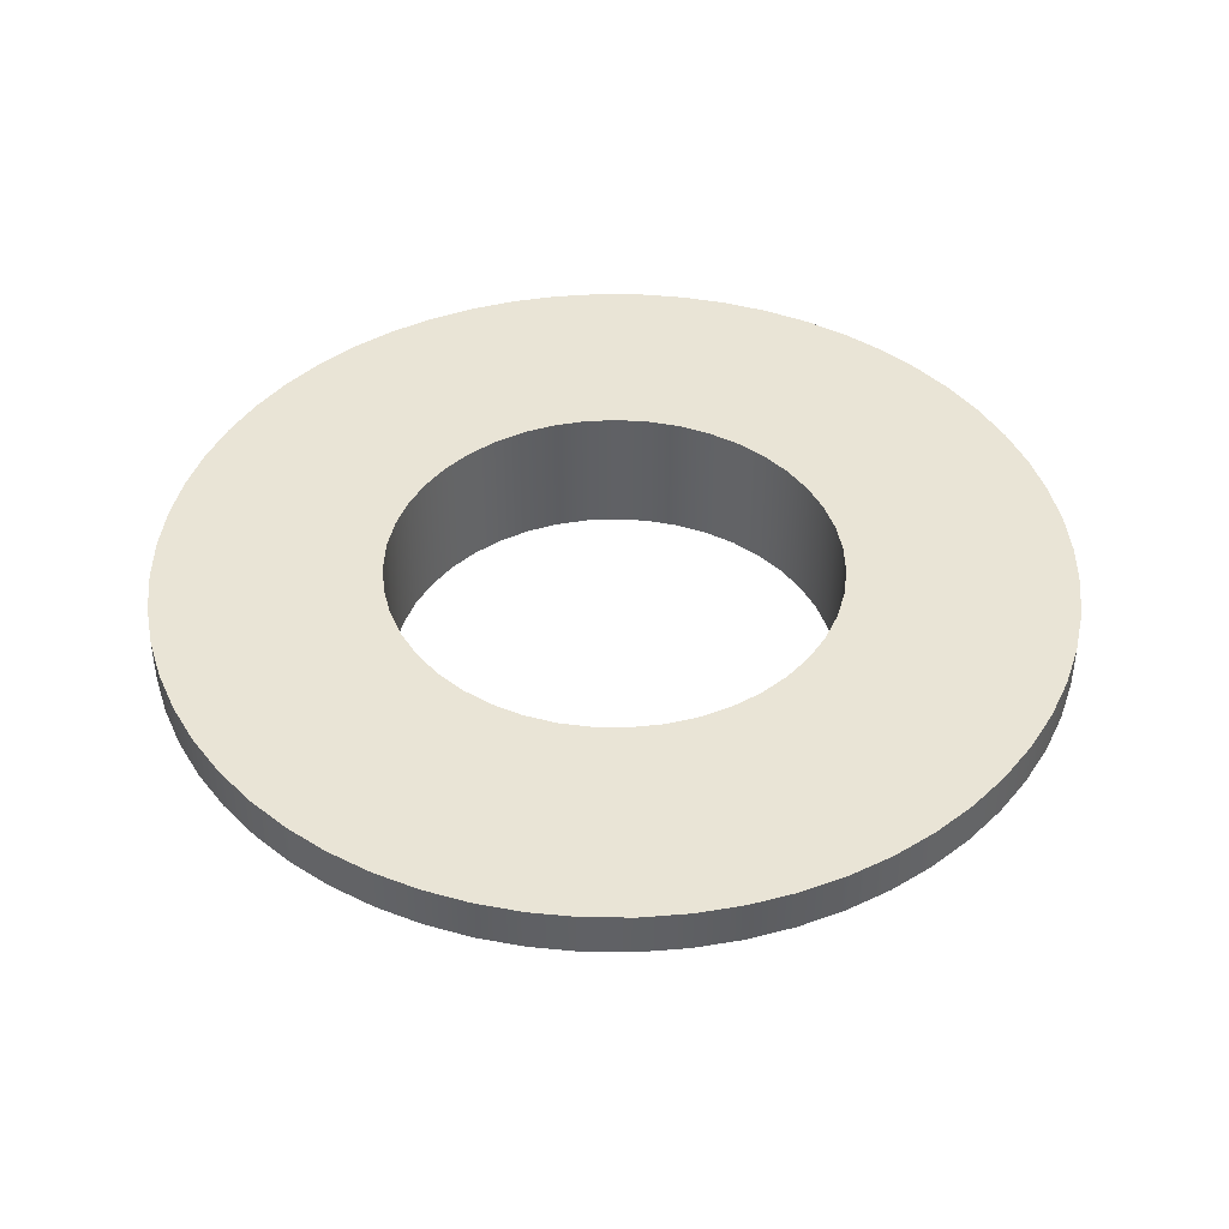
<metadata>
{"format":"obj","ext":"obj","renderer":"f3d","projection":"perspective","resolution":1024,"background":"white","views":[{"elev":42.6,"azim":153.6,"up":"+Y"}]}
</metadata>
<code>
v 1.8 2.85 0.7
v 1.797 2.85 0.66
v 1.789 2.85 0.6207
v 1.776 2.85 0.5829
v 1.758 2.85 0.5471
v 1.735 2.85 0.5141
v 1.709 2.85 0.4844
v 1.678 2.85 0.4585
v 1.644 2.85 0.4369
v 1.608 2.85 0.42
v 1.57 2.85 0.4082
v 1.53 2.85 0.4015
v 1.49 2.85 0.4002
v 1.45 2.85 0.4042
v 1.411 2.85 0.4135
v 1.374 2.85 0.4279
v 1.339 2.85 0.4471
v 1.306 2.85 0.4709
v 1.278 2.85 0.4988
v 1.253 2.85 0.5302
v 1.232 2.85 0.5647
v 1.217 2.85 0.6016
v 1.206 2.85 0.6402
v 1.201 2.85 0.68
v 1.201 2.85 0.72
v 1.206 2.85 0.7598
v 1.217 2.85 0.7984
v 1.232 2.85 0.8353
v 1.253 2.85 0.8698
v 1.278 2.85 0.9012
v 1.306 2.85 0.9291
v 1.339 2.85 0.9529
v 1.374 2.85 0.9721
v 1.411 2.85 0.9865
v 1.45 2.85 0.9958
v 1.49 2.85 0.9998
v 1.53 2.85 0.9985
v 1.57 2.85 0.9918
v 1.608 2.85 0.98
v 1.644 2.85 0.9631
v 1.678 2.85 0.9415
v 1.709 2.85 0.9156
v 1.735 2.85 0.8859
v 1.758 2.85 0.8529
v 1.776 2.85 0.8171
v 1.789 2.85 0.7793
v 1.797 2.85 0.74
v 1.8 2.95 0.7
v 1.797 2.95 0.74
v 1.789 2.95 0.7793
v 1.776 2.95 0.8171
v 1.758 2.95 0.8529
v 1.735 2.95 0.8859
v 1.709 2.95 0.9156
v 1.678 2.95 0.9415
v 1.644 2.95 0.9631
v 1.608 2.95 0.98
v 1.57 2.95 0.9918
v 1.53 2.95 0.9985
v 1.49 2.95 0.9998
v 1.45 2.95 0.9958
v 1.411 2.95 0.9865
v 1.374 2.95 0.9721
v 1.339 2.95 0.9529
v 1.306 2.95 0.9291
v 1.278 2.95 0.9012
v 1.253 2.95 0.8698
v 1.232 2.95 0.8353
v 1.217 2.95 0.7984
v 1.206 2.95 0.7598
v 1.201 2.95 0.72
v 1.201 2.95 0.68
v 1.206 2.95 0.6402
v 1.217 2.95 0.6016
v 1.232 2.95 0.5647
v 1.253 2.95 0.5302
v 1.278 2.95 0.4988
v 1.306 2.95 0.4709
v 1.339 2.95 0.4471
v 1.374 2.95 0.4279
v 1.411 2.95 0.4135
v 1.45 2.95 0.4042
v 1.49 2.95 0.4002
v 1.53 2.95 0.4015
v 1.57 2.95 0.4082
v 1.608 2.95 0.42
v 1.644 2.95 0.4369
v 1.678 2.95 0.4585
v 1.709 2.95 0.4844
v 1.735 2.95 0.5141
v 1.758 2.95 0.5471
v 1.776 2.95 0.5829
v 1.789 2.95 0.6207
v 1.797 2.95 0.66
v 1.8 2.95 0.7
v 1.8 2.85 0.7
v 1.75 2.85 0.7
v 1.747 2.85 0.6636
v 1.739 2.85 0.628
v 1.726 2.85 0.5939
v 1.708 2.85 0.5621
v 1.686 2.85 0.5332
v 1.66 2.85 0.5078
v 1.63 2.85 0.4866
v 1.598 2.85 0.4699
v 1.563 2.85 0.4581
v 1.527 2.85 0.4515
v 1.491 2.85 0.4502
v 1.455 2.85 0.4542
v 1.419 2.85 0.4634
v 1.386 2.85 0.4777
v 1.355 2.85 0.4967
v 1.326 2.85 0.52
v 1.302 2.85 0.5472
v 1.282 2.85 0.5776
v 1.266 2.85 0.6107
v 1.256 2.85 0.6456
v 1.251 2.85 0.6818
v 1.251 2.85 0.7182
v 1.256 2.85 0.7544
v 1.266 2.85 0.7893
v 1.282 2.85 0.8224
v 1.302 2.85 0.8528
v 1.326 2.85 0.88
v 1.355 2.85 0.9033
v 1.386 2.85 0.9223
v 1.419 2.85 0.9366
v 1.455 2.85 0.9458
v 1.491 2.85 0.9498
v 1.527 2.85 0.9485
v 1.563 2.85 0.9419
v 1.598 2.85 0.9301
v 1.63 2.85 0.9134
v 1.66 2.85 0.8922
v 1.686 2.85 0.8668
v 1.708 2.85 0.8379
v 1.726 2.85 0.8061
v 1.739 2.85 0.772
v 1.747 2.85 0.7364
v 1.8 2.85 0.7
v 1.797 2.85 0.74
v 1.789 2.85 0.7793
v 1.776 2.85 0.8171
v 1.758 2.85 0.8529
v 1.735 2.85 0.8859
v 1.709 2.85 0.9156
v 1.678 2.85 0.9415
v 1.644 2.85 0.9631
v 1.608 2.85 0.98
v 1.57 2.85 0.9918
v 1.53 2.85 0.9985
v 1.49 2.85 0.9998
v 1.45 2.85 0.9958
v 1.411 2.85 0.9865
v 1.374 2.85 0.9721
v 1.339 2.85 0.9529
v 1.306 2.85 0.9291
v 1.278 2.85 0.9012
v 1.253 2.85 0.8698
v 1.232 2.85 0.8353
v 1.217 2.85 0.7984
v 1.206 2.85 0.7598
v 1.201 2.85 0.72
v 1.201 2.85 0.68
v 1.206 2.85 0.6402
v 1.217 2.85 0.6016
v 1.232 2.85 0.5647
v 1.253 2.85 0.5302
v 1.278 2.85 0.4988
v 1.306 2.85 0.4709
v 1.339 2.85 0.4471
v 1.374 2.85 0.4279
v 1.411 2.85 0.4135
v 1.45 2.85 0.4042
v 1.49 2.85 0.4002
v 1.53 2.85 0.4015
v 1.57 2.85 0.4082
v 1.608 2.85 0.42
v 1.644 2.85 0.4369
v 1.678 2.85 0.4585
v 1.709 2.85 0.4844
v 1.735 2.85 0.5141
v 1.758 2.85 0.5471
v 1.776 2.85 0.5829
v 1.789 2.85 0.6207
v 1.797 2.85 0.66
v 1.75 2.85 0.7
v 1.747 2.85 0.7364
v 1.739 2.85 0.772
v 1.726 2.85 0.8061
v 1.708 2.85 0.8379
v 1.686 2.85 0.8668
v 1.66 2.85 0.8922
v 1.63 2.85 0.9134
v 1.598 2.85 0.9301
v 1.563 2.85 0.9419
v 1.527 2.85 0.9485
v 1.491 2.85 0.9498
v 1.455 2.85 0.9458
v 1.419 2.85 0.9366
v 1.386 2.85 0.9223
v 1.355 2.85 0.9033
v 1.326 2.85 0.88
v 1.302 2.85 0.8528
v 1.282 2.85 0.8224
v 1.266 2.85 0.7893
v 1.256 2.85 0.7544
v 1.251 2.85 0.7182
v 1.251 2.85 0.6818
v 1.256 2.85 0.6456
v 1.266 2.85 0.6107
v 1.282 2.85 0.5776
v 1.302 2.85 0.5472
v 1.326 2.85 0.52
v 1.355 2.85 0.4967
v 1.386 2.85 0.4777
v 1.419 2.85 0.4634
v 1.455 2.85 0.4542
v 1.491 2.85 0.4502
v 1.527 2.85 0.4515
v 1.563 2.85 0.4581
v 1.598 2.85 0.4699
v 1.63 2.85 0.4866
v 1.66 2.85 0.5078
v 1.686 2.85 0.5332
v 1.708 2.85 0.5621
v 1.726 2.85 0.5939
v 1.739 2.85 0.628
v 1.747 2.85 0.6636
v 1.75 3 0.7
v 1.747 3 0.6636
v 1.739 3 0.628
v 1.726 3 0.5939
v 1.708 3 0.5621
v 1.686 3 0.5332
v 1.66 3 0.5078
v 1.63 3 0.4866
v 1.598 3 0.4699
v 1.563 3 0.4581
v 1.527 3 0.4515
v 1.491 3 0.4502
v 1.455 3 0.4542
v 1.419 3 0.4634
v 1.386 3 0.4777
v 1.355 3 0.4967
v 1.326 3 0.52
v 1.302 3 0.5472
v 1.282 3 0.5776
v 1.266 3 0.6107
v 1.256 3 0.6456
v 1.251 3 0.6818
v 1.251 3 0.7182
v 1.256 3 0.7544
v 1.266 3 0.7893
v 1.282 3 0.8224
v 1.302 3 0.8528
v 1.326 3 0.88
v 1.355 3 0.9033
v 1.386 3 0.9223
v 1.419 3 0.9366
v 1.455 3 0.9458
v 1.491 3 0.9498
v 1.527 3 0.9485
v 1.563 3 0.9419
v 1.598 3 0.9301
v 1.63 3 0.9134
v 1.66 3 0.8922
v 1.686 3 0.8668
v 1.708 3 0.8379
v 1.726 3 0.8061
v 1.739 3 0.772
v 1.747 3 0.7364
v 1.75 3 0.7
v 1.75 2.85 0.7
v 2 3 0.7
v 1.997 3 0.7523
v 1.989 3 0.804
v 1.976 3 0.8545
v 1.957 3 0.9034
v 1.933 3 0.95
v 1.905 3 0.9939
v 1.872 3 1.035
v 1.835 3 1.072
v 1.794 3 1.105
v 1.75 3 1.133
v 1.703 3 1.157
v 1.655 3 1.176
v 1.604 3 1.189
v 1.552 3 1.197
v 1.5 3 1.2
v 1.448 3 1.197
v 1.396 3 1.189
v 1.345 3 1.176
v 1.297 3 1.157
v 1.25 3 1.133
v 1.206 3 1.105
v 1.165 3 1.072
v 1.128 3 1.035
v 1.095 3 0.9939
v 1.067 3 0.95
v 1.043 3 0.9034
v 1.024 3 0.8545
v 1.011 3 0.804
v 1.003 3 0.7523
v 1 3 0.7
v 1.003 3 0.6477
v 1.011 3 0.596
v 1.024 3 0.5455
v 1.043 3 0.4966
v 1.067 3 0.45
v 1.095 3 0.4061
v 1.128 3 0.3654
v 1.165 3 0.3284
v 1.206 3 0.2955
v 1.25 3 0.267
v 1.297 3 0.2432
v 1.345 3 0.2245
v 1.396 3 0.2109
v 1.448 3 0.2027
v 1.5 3 0.2
v 1.552 3 0.2027
v 1.604 3 0.2109
v 1.655 3 0.2245
v 1.703 3 0.2432
v 1.75 3 0.267
v 1.794 3 0.2955
v 1.835 3 0.3284
v 1.872 3 0.3654
v 1.905 3 0.4061
v 1.933 3 0.45
v 1.957 3 0.4966
v 1.976 3 0.5455
v 1.989 3 0.596
v 1.997 3 0.6477
v 2 2.95 0.7
v 1.997 2.95 0.6477
v 1.989 2.95 0.596
v 1.976 2.95 0.5455
v 1.957 2.95 0.4966
v 1.933 2.95 0.45
v 1.905 2.95 0.4061
v 1.872 2.95 0.3654
v 1.835 2.95 0.3284
v 1.794 2.95 0.2955
v 1.75 2.95 0.267
v 1.703 2.95 0.2432
v 1.655 2.95 0.2245
v 1.604 2.95 0.2109
v 1.552 2.95 0.2027
v 1.5 2.95 0.2
v 1.448 2.95 0.2027
v 1.396 2.95 0.2109
v 1.345 2.95 0.2245
v 1.297 2.95 0.2432
v 1.25 2.95 0.267
v 1.206 2.95 0.2955
v 1.165 2.95 0.3284
v 1.128 2.95 0.3654
v 1.095 2.95 0.4061
v 1.067 2.95 0.45
v 1.043 2.95 0.4966
v 1.024 2.95 0.5455
v 1.011 2.95 0.596
v 1.003 2.95 0.6477
v 1 2.95 0.7
v 1.003 2.95 0.7523
v 1.011 2.95 0.804
v 1.024 2.95 0.8545
v 1.043 2.95 0.9034
v 1.067 2.95 0.95
v 1.095 2.95 0.9939
v 1.128 2.95 1.035
v 1.165 2.95 1.072
v 1.206 2.95 1.105
v 1.25 2.95 1.133
v 1.297 2.95 1.157
v 1.345 2.95 1.176
v 1.396 2.95 1.189
v 1.448 2.95 1.197
v 1.5 2.95 1.2
v 1.552 2.95 1.197
v 1.604 2.95 1.189
v 1.655 2.95 1.176
v 1.703 2.95 1.157
v 1.75 2.95 1.133
v 1.794 2.95 1.105
v 1.835 2.95 1.072
v 1.872 2.95 1.035
v 1.905 2.95 0.9939
v 1.933 2.95 0.95
v 1.957 2.95 0.9034
v 1.976 2.95 0.8545
v 1.989 2.95 0.804
v 1.997 2.95 0.7523
v 2 2.95 0.7
v 2 3 0.7
v 1.75 3 0.7
v 1.747 3 0.7364
v 1.739 3 0.772
v 1.726 3 0.8061
v 1.708 3 0.8379
v 1.686 3 0.8668
v 1.66 3 0.8922
v 1.63 3 0.9134
v 1.598 3 0.9301
v 1.563 3 0.9419
v 1.527 3 0.9485
v 1.491 3 0.9498
v 1.455 3 0.9458
v 1.419 3 0.9366
v 1.386 3 0.9223
v 1.355 3 0.9033
v 1.326 3 0.88
v 1.302 3 0.8528
v 1.282 3 0.8224
v 1.266 3 0.7893
v 1.256 3 0.7544
v 1.251 3 0.7182
v 1.251 3 0.6818
v 1.256 3 0.6456
v 1.266 3 0.6107
v 1.282 3 0.5776
v 1.302 3 0.5472
v 1.326 3 0.52
v 1.355 3 0.4967
v 1.386 3 0.4777
v 1.419 3 0.4634
v 1.455 3 0.4542
v 1.491 3 0.4502
v 1.527 3 0.4515
v 1.563 3 0.4581
v 1.598 3 0.4699
v 1.63 3 0.4866
v 1.66 3 0.5078
v 1.686 3 0.5332
v 1.708 3 0.5621
v 1.726 3 0.5939
v 1.739 3 0.628
v 1.747 3 0.6636
v 2 3 0.7
v 1.997 3 0.6477
v 1.989 3 0.596
v 1.976 3 0.5455
v 1.957 3 0.4966
v 1.933 3 0.45
v 1.905 3 0.4061
v 1.872 3 0.3654
v 1.835 3 0.3284
v 1.794 3 0.2955
v 1.75 3 0.267
v 1.703 3 0.2432
v 1.655 3 0.2245
v 1.604 3 0.2109
v 1.552 3 0.2027
v 1.5 3 0.2
v 1.448 3 0.2027
v 1.396 3 0.2109
v 1.345 3 0.2245
v 1.297 3 0.2432
v 1.25 3 0.267
v 1.206 3 0.2955
v 1.165 3 0.3284
v 1.128 3 0.3654
v 1.095 3 0.4061
v 1.067 3 0.45
v 1.043 3 0.4966
v 1.024 3 0.5455
v 1.011 3 0.596
v 1.003 3 0.6477
v 1 3 0.7
v 1.003 3 0.7523
v 1.011 3 0.804
v 1.024 3 0.8545
v 1.043 3 0.9034
v 1.067 3 0.95
v 1.095 3 0.9939
v 1.128 3 1.035
v 1.165 3 1.072
v 1.206 3 1.105
v 1.25 3 1.133
v 1.297 3 1.157
v 1.345 3 1.176
v 1.396 3 1.189
v 1.448 3 1.197
v 1.5 3 1.2
v 1.552 3 1.197
v 1.604 3 1.189
v 1.655 3 1.176
v 1.703 3 1.157
v 1.75 3 1.133
v 1.794 3 1.105
v 1.835 3 1.072
v 1.872 3 1.035
v 1.905 3 0.9939
v 1.933 3 0.95
v 1.957 3 0.9034
v 1.976 3 0.8545
v 1.989 3 0.804
v 1.997 3 0.7523
v 1.8 2.95 0.7
v 1.797 2.95 0.66
v 1.789 2.95 0.6207
v 1.776 2.95 0.5829
v 1.758 2.95 0.5471
v 1.735 2.95 0.5141
v 1.709 2.95 0.4844
v 1.678 2.95 0.4585
v 1.644 2.95 0.4369
v 1.608 2.95 0.42
v 1.57 2.95 0.4082
v 1.53 2.95 0.4015
v 1.49 2.95 0.4002
v 1.45 2.95 0.4042
v 1.411 2.95 0.4135
v 1.374 2.95 0.4279
v 1.339 2.95 0.4471
v 1.306 2.95 0.4709
v 1.278 2.95 0.4988
v 1.253 2.95 0.5302
v 1.232 2.95 0.5647
v 1.217 2.95 0.6016
v 1.206 2.95 0.6402
v 1.201 2.95 0.68
v 1.201 2.95 0.72
v 1.206 2.95 0.7598
v 1.217 2.95 0.7984
v 1.232 2.95 0.8353
v 1.253 2.95 0.8698
v 1.278 2.95 0.9012
v 1.306 2.95 0.9291
v 1.339 2.95 0.9529
v 1.374 2.95 0.9721
v 1.411 2.95 0.9865
v 1.45 2.95 0.9958
v 1.49 2.95 0.9998
v 1.53 2.95 0.9985
v 1.57 2.95 0.9918
v 1.608 2.95 0.98
v 1.644 2.95 0.9631
v 1.678 2.95 0.9415
v 1.709 2.95 0.9156
v 1.735 2.95 0.8859
v 1.758 2.95 0.8529
v 1.776 2.95 0.8171
v 1.789 2.95 0.7793
v 1.797 2.95 0.74
v 2 2.95 0.7
v 1.997 2.95 0.7523
v 1.989 2.95 0.804
v 1.976 2.95 0.8545
v 1.957 2.95 0.9034
v 1.933 2.95 0.95
v 1.905 2.95 0.9939
v 1.872 2.95 1.035
v 1.835 2.95 1.072
v 1.794 2.95 1.105
v 1.75 2.95 1.133
v 1.703 2.95 1.157
v 1.655 2.95 1.176
v 1.604 2.95 1.189
v 1.552 2.95 1.197
v 1.5 2.95 1.2
v 1.448 2.95 1.197
v 1.396 2.95 1.189
v 1.345 2.95 1.176
v 1.297 2.95 1.157
v 1.25 2.95 1.133
v 1.206 2.95 1.105
v 1.165 2.95 1.072
v 1.128 2.95 1.035
v 1.095 2.95 0.9939
v 1.067 2.95 0.95
v 1.043 2.95 0.9034
v 1.024 2.95 0.8545
v 1.011 2.95 0.804
v 1.003 2.95 0.7523
v 1 2.95 0.7
v 1.003 2.95 0.6477
v 1.011 2.95 0.596
v 1.024 2.95 0.5455
v 1.043 2.95 0.4966
v 1.067 2.95 0.45
v 1.095 2.95 0.4061
v 1.128 2.95 0.3654
v 1.165 2.95 0.3284
v 1.206 2.95 0.2955
v 1.25 2.95 0.267
v 1.297 2.95 0.2432
v 1.345 2.95 0.2245
v 1.396 2.95 0.2109
v 1.448 2.95 0.2027
v 1.5 2.95 0.2
v 1.552 2.95 0.2027
v 1.604 2.95 0.2109
v 1.655 2.95 0.2245
v 1.703 2.95 0.2432
v 1.75 2.95 0.267
v 1.794 2.95 0.2955
v 1.835 2.95 0.3284
v 1.872 2.95 0.3654
v 1.905 2.95 0.4061
v 1.933 2.95 0.45
v 1.957 2.95 0.4966
v 1.976 2.95 0.5455
v 1.989 2.95 0.596
v 1.997 2.95 0.6477
g 4a0d1f7e-e365-11ea-b2c0-54bf646e7e1f
f 2 94 1
f 1 94 95
f 96 48 47
f 47 48 49
f 47 49 46
f 46 49 50
f 46 50 45
f 45 50 51
f 45 51 44
f 44 51 52
f 44 52 43
f 43 52 53
f 43 53 42
f 42 53 54
f 42 54 41
f 41 54 55
f 41 55 40
f 40 55 56
f 40 56 39
f 39 56 57
f 39 57 38
f 38 57 58
f 38 58 37
f 37 58 59
f 37 59 36
f 36 59 60
f 36 60 35
f 35 60 61
f 35 61 34
f 34 61 62
f 34 62 33
f 33 62 63
f 33 63 32
f 32 63 64
f 32 64 31
f 31 64 65
f 31 65 30
f 30 65 66
f 30 66 29
f 29 66 67
f 29 67 28
f 28 67 68
f 28 68 27
f 27 68 69
f 27 69 26
f 26 69 70
f 26 70 25
f 25 70 71
f 25 71 24
f 24 71 72
f 24 72 23
f 23 72 73
f 23 73 22
f 22 73 74
f 22 74 21
f 21 74 75
f 21 75 20
f 20 75 76
f 20 76 19
f 19 76 77
f 19 77 18
f 18 77 78
f 18 78 17
f 17 78 79
f 17 79 16
f 16 79 80
f 16 80 15
f 15 80 81
f 15 81 14
f 14 81 82
f 14 82 13
f 13 82 83
f 13 83 12
f 12 83 84
f 12 84 11
f 11 84 85
f 11 85 10
f 10 85 86
f 10 86 9
f 9 86 87
f 9 87 8
f 8 87 88
f 8 88 7
f 7 88 89
f 7 89 6
f 6 89 90
f 6 90 5
f 5 90 91
f 5 91 4
f 4 91 92
f 4 92 3
f 3 92 93
f 3 93 2
f 2 93 94
g 4a0ecd40-e365-11ea-abb3-54bf646e7e1f
f 98 186 97
f 97 186 140
f 97 140 141
f 186 98 185
f 185 98 99
f 185 99 184
f 184 99 100
f 184 100 183
f 183 100 101
f 183 101 182
f 182 101 102
f 182 102 181
f 181 102 103
f 181 103 180
f 180 103 104
f 180 104 179
f 179 104 105
f 179 105 178
f 178 105 106
f 178 106 177
f 177 106 107
f 177 107 176
f 176 107 108
f 176 108 175
f 175 108 174
f 174 108 109
f 174 109 173
f 173 109 110
f 173 110 172
f 172 110 111
f 172 111 171
f 171 111 112
f 171 112 170
f 170 112 113
f 170 113 169
f 169 113 114
f 169 114 168
f 168 114 115
f 168 115 167
f 167 115 116
f 167 116 166
f 166 116 117
f 166 117 165
f 165 117 118
f 165 118 164
f 164 118 119
f 164 119 163
f 163 119 162
f 162 119 120
f 162 120 161
f 161 120 121
f 161 121 160
f 160 121 122
f 160 122 159
f 159 122 123
f 159 123 158
f 158 123 124
f 158 124 157
f 157 124 125
f 157 125 156
f 156 125 126
f 156 126 155
f 155 126 127
f 155 127 154
f 154 127 128
f 154 128 153
f 153 128 129
f 153 129 152
f 152 129 151
f 151 129 130
f 151 130 150
f 150 130 131
f 150 131 149
f 149 131 132
f 149 132 148
f 148 132 133
f 148 133 147
f 147 133 134
f 147 134 146
f 146 134 135
f 146 135 145
f 145 135 136
f 145 136 144
f 144 136 137
f 144 137 143
f 143 137 138
f 143 138 142
f 142 138 139
f 142 139 141
f 141 139 97
g 49d2ac58-e365-11ea-b48d-54bf646e7e1f
f 188 272 187
f 187 272 273
f 274 230 229
f 229 230 231
f 229 231 228
f 228 231 232
f 228 232 227
f 227 232 233
f 227 233 226
f 226 233 234
f 226 234 225
f 225 234 235
f 225 235 224
f 224 235 236
f 224 236 223
f 223 236 237
f 223 237 222
f 222 237 238
f 222 238 221
f 221 238 239
f 221 239 220
f 220 239 240
f 220 240 219
f 219 240 241
f 219 241 218
f 218 241 242
f 218 242 217
f 217 242 243
f 217 243 216
f 216 243 244
f 216 244 215
f 215 244 245
f 215 245 214
f 214 245 246
f 214 246 213
f 213 246 247
f 213 247 212
f 212 247 248
f 212 248 211
f 211 248 249
f 211 249 210
f 210 249 250
f 210 250 209
f 209 250 251
f 209 251 208
f 208 251 252
f 208 252 207
f 207 252 253
f 207 253 206
f 206 253 254
f 206 254 205
f 205 254 255
f 205 255 204
f 204 255 256
f 204 256 203
f 203 256 257
f 203 257 202
f 202 257 258
f 202 258 201
f 201 258 259
f 201 259 200
f 200 259 260
f 200 260 199
f 199 260 261
f 199 261 198
f 198 261 262
f 198 262 197
f 197 262 263
f 197 263 196
f 196 263 264
f 196 264 195
f 195 264 265
f 195 265 194
f 194 265 266
f 194 266 193
f 193 266 267
f 193 267 192
f 192 267 268
f 192 268 191
f 191 268 269
f 191 269 190
f 190 269 270
f 190 270 189
f 189 270 271
f 189 271 188
f 188 271 272
g 49d36fac-e365-11ea-8988-54bf646e7e1f
f 276 394 275
f 275 394 395
f 396 335 334
f 334 335 336
f 334 336 333
f 333 336 337
f 333 337 332
f 332 337 338
f 332 338 331
f 331 338 339
f 331 339 330
f 330 339 340
f 330 340 329
f 329 340 341
f 329 341 328
f 328 341 342
f 328 342 327
f 327 342 343
f 327 343 326
f 326 343 344
f 326 344 325
f 325 344 345
f 325 345 324
f 324 345 346
f 324 346 323
f 323 346 347
f 323 347 322
f 322 347 348
f 322 348 321
f 321 348 349
f 321 349 320
f 320 349 350
f 320 350 319
f 319 350 351
f 319 351 318
f 318 351 352
f 318 352 317
f 317 352 353
f 317 353 316
f 316 353 354
f 316 354 315
f 315 354 355
f 315 355 314
f 314 355 356
f 314 356 313
f 313 356 357
f 313 357 312
f 312 357 358
f 312 358 311
f 311 358 359
f 311 359 310
f 310 359 360
f 310 360 309
f 309 360 361
f 309 361 308
f 308 361 362
f 308 362 307
f 307 362 363
f 307 363 306
f 306 363 364
f 306 364 305
f 305 364 365
f 305 365 304
f 304 365 366
f 304 366 303
f 303 366 367
f 303 367 302
f 302 367 368
f 302 368 301
f 301 368 369
f 301 369 300
f 300 369 370
f 300 370 299
f 299 370 371
f 299 371 298
f 298 371 372
f 298 372 297
f 297 372 373
f 297 373 296
f 296 373 374
f 296 374 295
f 295 374 375
f 295 375 294
f 294 375 376
f 294 376 293
f 293 376 377
f 293 377 292
f 292 377 378
f 292 378 291
f 291 378 379
f 291 379 290
f 290 379 380
f 290 380 289
f 289 380 381
f 289 381 288
f 288 381 382
f 288 382 287
f 287 382 383
f 287 383 286
f 286 383 384
f 286 384 285
f 285 384 385
f 285 385 284
f 284 385 386
f 284 386 283
f 283 386 387
f 283 387 282
f 282 387 388
f 282 388 281
f 281 388 389
f 281 389 280
f 280 389 390
f 280 390 279
f 279 390 391
f 279 391 278
f 278 391 392
f 278 392 277
f 277 392 393
f 277 393 276
f 276 393 394
g 49d43300-e365-11ea-afce-54bf646e7e1f
f 398 499 397
f 397 499 440
f 397 440 441
f 499 398 498
f 498 398 399
f 498 399 497
f 497 399 400
f 497 400 496
f 496 400 495
f 495 400 401
f 495 401 494
f 494 401 402
f 494 402 493
f 493 402 492
f 492 402 403
f 492 403 491
f 491 403 404
f 491 404 490
f 490 404 405
f 490 405 489
f 489 405 488
f 488 405 406
f 488 406 487
f 487 406 407
f 487 407 486
f 486 407 485
f 485 407 408
f 485 408 484
f 484 408 409
f 484 409 483
f 483 409 410
f 483 410 482
f 482 410 481
f 481 410 411
f 481 411 480
f 480 411 412
f 480 412 479
f 479 412 478
f 478 412 413
f 478 413 477
f 477 413 414
f 477 414 476
f 476 414 415
f 476 415 475
f 475 415 474
f 474 415 416
f 474 416 473
f 473 416 417
f 473 417 472
f 472 417 471
f 471 417 418
f 471 418 470
f 470 418 419
f 470 419 469
f 469 419 420
f 469 420 468
f 468 420 467
f 467 420 421
f 467 421 466
f 466 421 422
f 466 422 465
f 465 422 464
f 464 422 423
f 464 423 463
f 463 423 424
f 463 424 462
f 462 424 425
f 462 425 461
f 461 425 460
f 460 425 426
f 460 426 459
f 459 426 427
f 459 427 458
f 458 427 457
f 457 427 428
f 457 428 456
f 456 428 429
f 456 429 455
f 455 429 430
f 455 430 454
f 454 430 453
f 453 430 431
f 453 431 452
f 452 431 432
f 452 432 451
f 451 432 450
f 450 432 433
f 450 433 449
f 449 433 434
f 449 434 448
f 448 434 435
f 448 435 447
f 447 435 446
f 446 435 436
f 446 436 445
f 445 436 437
f 445 437 444
f 444 437 443
f 443 437 438
f 443 438 442
f 442 438 439
f 442 439 441
f 441 439 397
g 49d4cf3e-e365-11ea-970b-54bf646e7e1f
f 501 606 500
f 500 606 547
f 500 547 548
f 606 501 605
f 605 501 502
f 605 502 604
f 604 502 503
f 604 503 603
f 603 503 504
f 603 504 602
f 602 504 601
f 601 504 505
f 601 505 600
f 600 505 506
f 600 506 599
f 599 506 507
f 599 507 598
f 598 507 597
f 597 507 508
f 597 508 596
f 596 508 509
f 596 509 595
f 595 509 510
f 595 510 594
f 594 510 511
f 594 511 593
f 593 511 592
f 592 511 512
f 592 512 591
f 591 512 513
f 591 513 590
f 590 513 514
f 590 514 589
f 589 514 588
f 588 514 515
f 588 515 587
f 587 515 516
f 587 516 586
f 586 516 517
f 586 517 585
f 585 517 518
f 585 518 584
f 584 518 583
f 583 518 519
f 583 519 582
f 582 519 520
f 582 520 581
f 581 520 521
f 581 521 580
f 580 521 522
f 580 522 579
f 579 522 578
f 578 522 523
f 578 523 577
f 577 523 524
f 577 524 576
f 576 524 525
f 576 525 575
f 575 525 574
f 574 525 526
f 574 526 573
f 573 526 527
f 573 527 572
f 572 527 528
f 572 528 571
f 571 528 529
f 571 529 570
f 570 529 569
f 569 529 530
f 569 530 568
f 568 530 531
f 568 531 567
f 567 531 532
f 567 532 566
f 566 532 533
f 566 533 565
f 565 533 564
f 564 533 534
f 564 534 563
f 563 534 535
f 563 535 562
f 562 535 536
f 562 536 561
f 561 536 560
f 560 536 537
f 560 537 559
f 559 537 538
f 559 538 558
f 558 538 539
f 558 539 557
f 557 539 540
f 557 540 556
f 556 540 555
f 555 540 541
f 555 541 554
f 554 541 542
f 554 542 553
f 553 542 543
f 553 543 552
f 552 543 551
f 551 543 544
f 551 544 550
f 550 544 545
f 550 545 549
f 549 545 546
f 549 546 548
f 548 546 500

</code>
